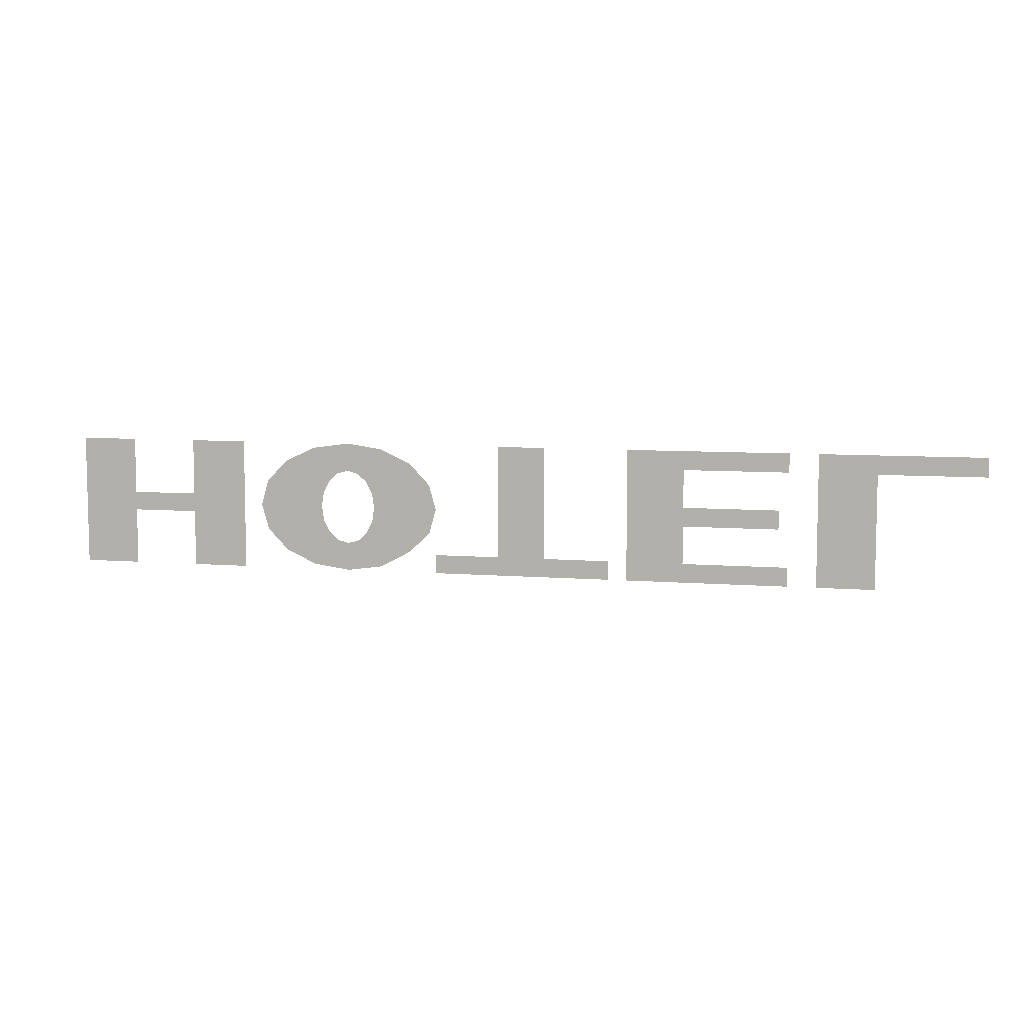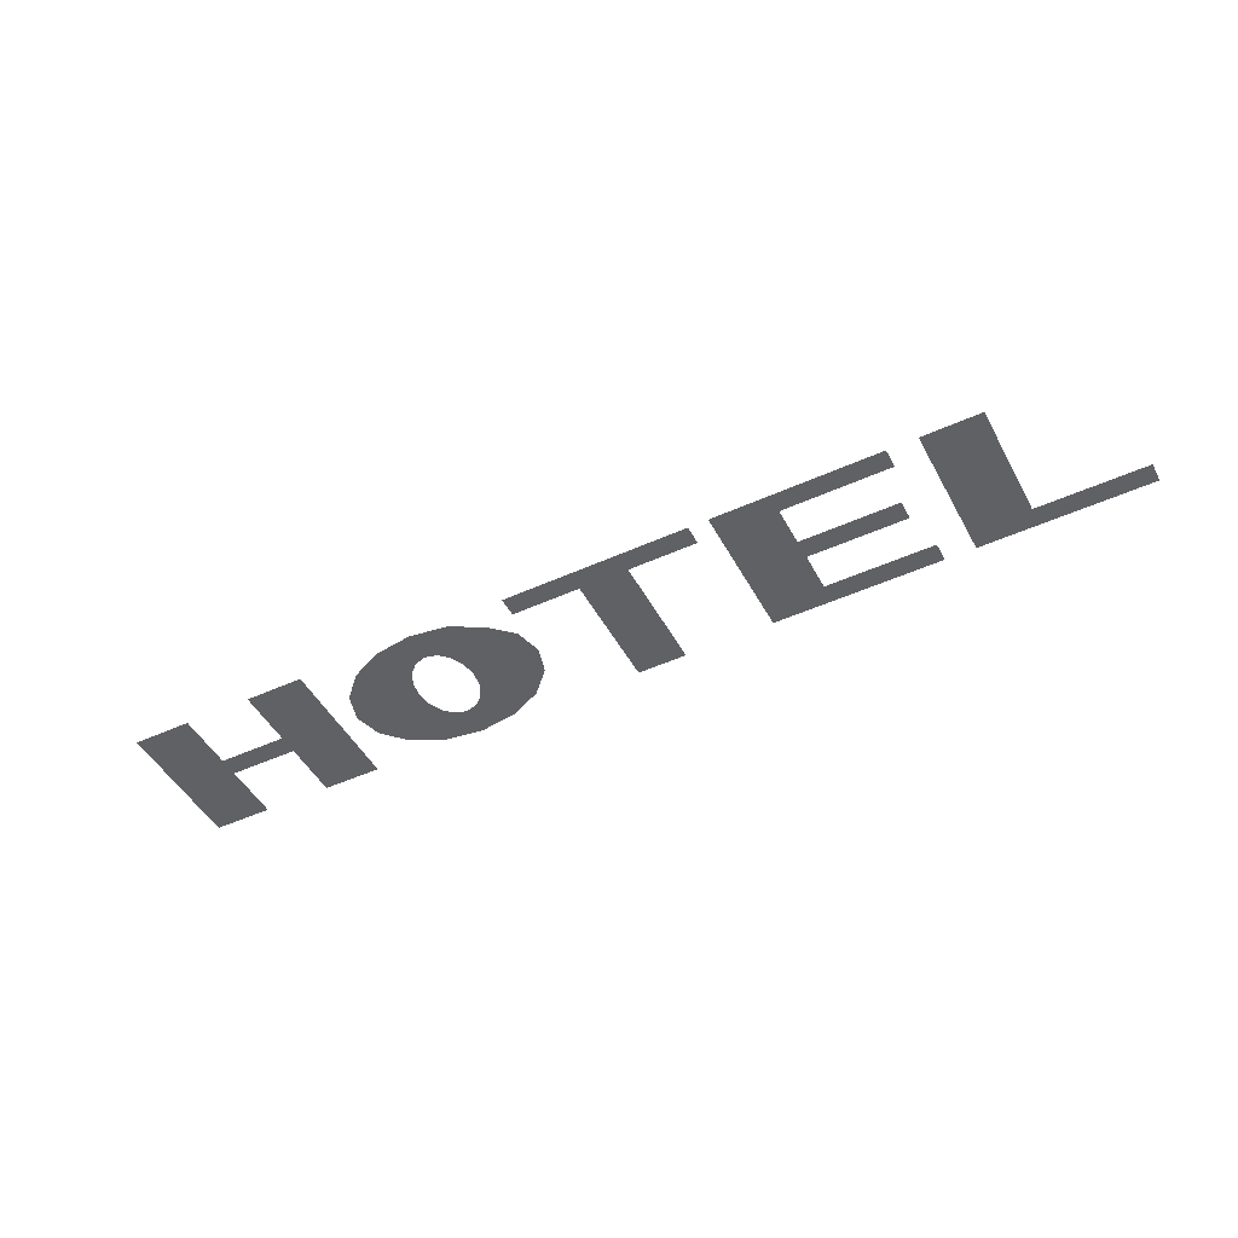
<metadata>
{"format":"obj","ext":"obj","renderer":"f3d","projection":"perspective","resolution":1024,"background":"white","views":[{"elev":7.7,"azim":12.8,"up":"+Y"},{"elev":-47.6,"azim":27.2,"up":"+Z"}]}
</metadata>
<code>
v -2.2 0.55 -0.5
v -2.2 0.25 -0.5
v -2.5 0.25 -0.5
v -2.5 0.25 -0.5
v -2.5 0.95 -0.5
v -2.2 0.65 -0.5
v -2.2 0.55 -0.5
v -2.2 0.95 -0.5
v -2.2 0.65 -0.5
v -2.5 0.95 -0.5
v -1.85 0.65 -0.5
v -1.85 0.55 -0.5
v -2.2 0.55 -0.5
v -2.2 0.65 -0.5
v -1.55 0.25 -0.5
v -1.85 0.25 -0.5
v -1.85 0.55 -0.5
v -1.55 0.95 -0.5
v -1.55 0.25 -0.5
v -1.85 0.55 -0.5
v -1.85 0.65 -0.5
v -1.55 0.95 -0.5
v -1.85 0.65 -0.5
v -1.85 0.95 -0.5
v -0.95 0.25 -0.5
v -0.95 0.4 -0.5
v -0.8926 0.4152 -0.5
v -0.7587 0.2766 -0.5
v -0.7587 0.2766 -0.5
v -0.8926 0.4152 -0.5
v -0.8439 0.4586 -0.5
v -0.6 0.3625 -0.5
v -0.8439 0.4586 -0.5
v -0.8114 0.5235 -0.5
v -0.4881 0.4661 -0.5
v -0.6 0.3625 -0.5
v -0.8114 0.5235 -0.5
v -0.8 0.6 -0.5
v -0.45 0.6 -0.5
v -0.4881 0.4661 -0.5
v -0.8 0.6 -0.5
v -0.8114 0.6765 -0.5
v -0.4881 0.7339 -0.5
v -0.45 0.6 -0.5
v -0.8114 0.6765 -0.5
v -0.8439 0.7414 -0.5
v -0.5964 0.8475 -0.5
v -0.4881 0.7339 -0.5
v -0.8439 0.7414 -0.5
v -0.8926 0.7848 -0.5
v -0.7587 0.9234 -0.5
v -0.5964 0.8475 -0.5
v -0.8926 0.7848 -0.5
v -0.95 0.8 -0.5
v -0.95 0.95 -0.5
v -0.7587 0.9234 -0.5
v -0.95 0.8 -0.5
v -1.007 0.7848 -0.5
v -1.141 0.9234 -0.5
v -0.95 0.95 -0.5
v -1.007 0.7848 -0.5
v -1.056 0.7414 -0.5
v -1.304 0.8475 -0.5
v -1.141 0.9234 -0.5
v -1.056 0.7414 -0.5
v -1.089 0.6765 -0.5
v -1.412 0.7339 -0.5
v -1.304 0.8475 -0.5
v -1.089 0.6765 -0.5
v -1.1 0.6 -0.5
v -1.45 0.6 -0.5
v -1.412 0.7339 -0.5
v -1.1 0.6 -0.5
v -1.089 0.5235 -0.5
v -1.412 0.4661 -0.5
v -1.45 0.6 -0.5
v -1.089 0.5235 -0.5
v -1.056 0.4586 -0.5
v -1.304 0.3525 -0.5
v -1.412 0.4661 -0.5
v -1.007 0.4152 -0.5
v -1.141 0.2766 -0.5
v -1.304 0.3525 -0.5
v -1.056 0.4586 -0.5
v -0.95 0.4 -0.5
v -0.95 0.25 -0.5
v -1.141 0.2766 -0.5
v -1.007 0.4152 -0.5
v -0.45 0.25 -0.5
v -0.45 0.35 -0.5
v -0.1 0.35 -0.5
v 0.15 0.35 -0.5
v 0.5 0.25 -0.5
v -0.45 0.25 -0.5
v -0.1 0.35 -0.5
v 0.5 0.35 -0.5
v 0.5 0.25 -0.5
v 0.15 0.35 -0.5
v -0.1 0.35 -0.5
v -0.1 0.95 -0.5
v 0.15 0.95 -0.5
v 0.15 0.35 -0.5
v 0.6 0.25 -0.5
v 0.9 0.55 -0.5
v 0.9 0.35 -0.5
v 0.6 0.25 -0.5
v 0.6 0.95 -0.5
v 0.9 0.65 -0.5
v 0.9 0.55 -0.5
v 0.6 0.95 -0.5
v 0.9 0.85 -0.5
v 0.9 0.65 -0.5
v 1.45 0.35 -0.5
v 1.45 0.25 -0.5
v 0.6 0.25 -0.5
v 0.9 0.35 -0.5
v 0.9 0.65 -0.5
v 1.4 0.65 -0.5
v 1.4 0.55 -0.5
v 0.9 0.55 -0.5
v 0.6 0.95 -0.5
v 1.45 0.95 -0.5
v 1.45 0.85 -0.5
v 0.9 0.85 -0.5
v 1.6 0.25 -0.5
v 1.6 0.95 -0.5
v 1.9 0.85 -0.5
v 1.9 0.25 -0.5
v 1.6 0.95 -0.5
v 2.45 0.95 -0.5
v 2.45 0.85 -0.5
v 1.9 0.85 -0.5
g mesh6994964
f 1 2 3
f 4 5 6
f 6 7 4
f 8 9 10
f 11 12 13
f 13 14 11
f 15 16 17
f 18 19 20
f 20 21 18
f 22 23 24
f 25 26 27
f 27 28 25
f 29 30 31
f 31 32 29
f 33 34 35
f 35 36 33
f 37 38 39
f 39 40 37
f 41 42 43
f 43 44 41
f 45 46 47
f 47 48 45
f 49 50 51
f 51 52 49
f 53 54 55
f 55 56 53
f 57 58 59
f 59 60 57
f 61 62 63
f 63 64 61
f 65 66 67
f 67 68 65
f 69 70 71
f 71 72 69
f 73 74 75
f 75 76 73
f 77 78 79
f 79 80 77
f 81 82 83
f 83 84 81
f 85 86 87
f 87 88 85
f 89 90 91
f 92 93 94
f 94 95 92
f 96 97 98
f 99 100 101
f 101 102 99
f 103 104 105
f 106 107 108
f 108 109 106
f 110 111 112
f 113 114 115
f 115 116 113
f 117 118 119
f 119 120 117
f 121 122 123
f 123 124 121
f 125 126 127
f 127 128 125
f 129 130 131
f 131 132 129

</code>
